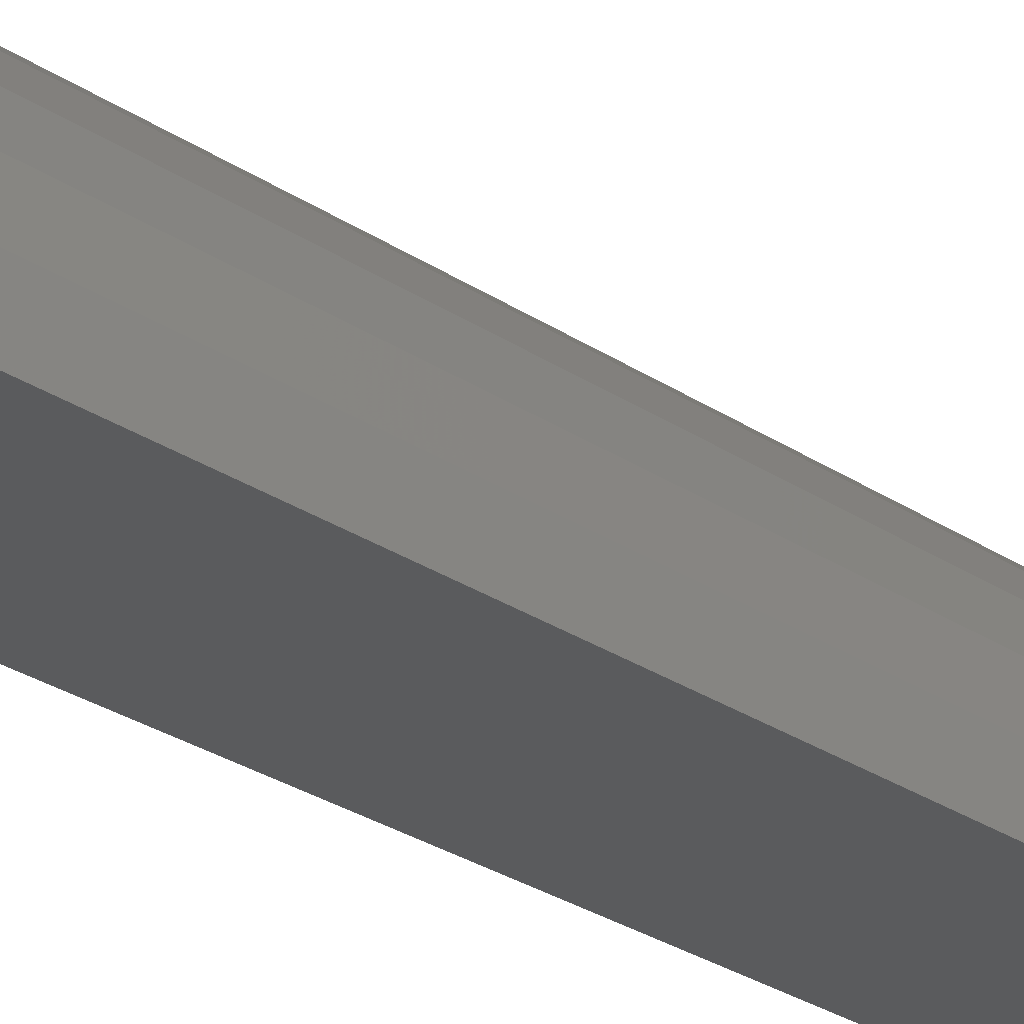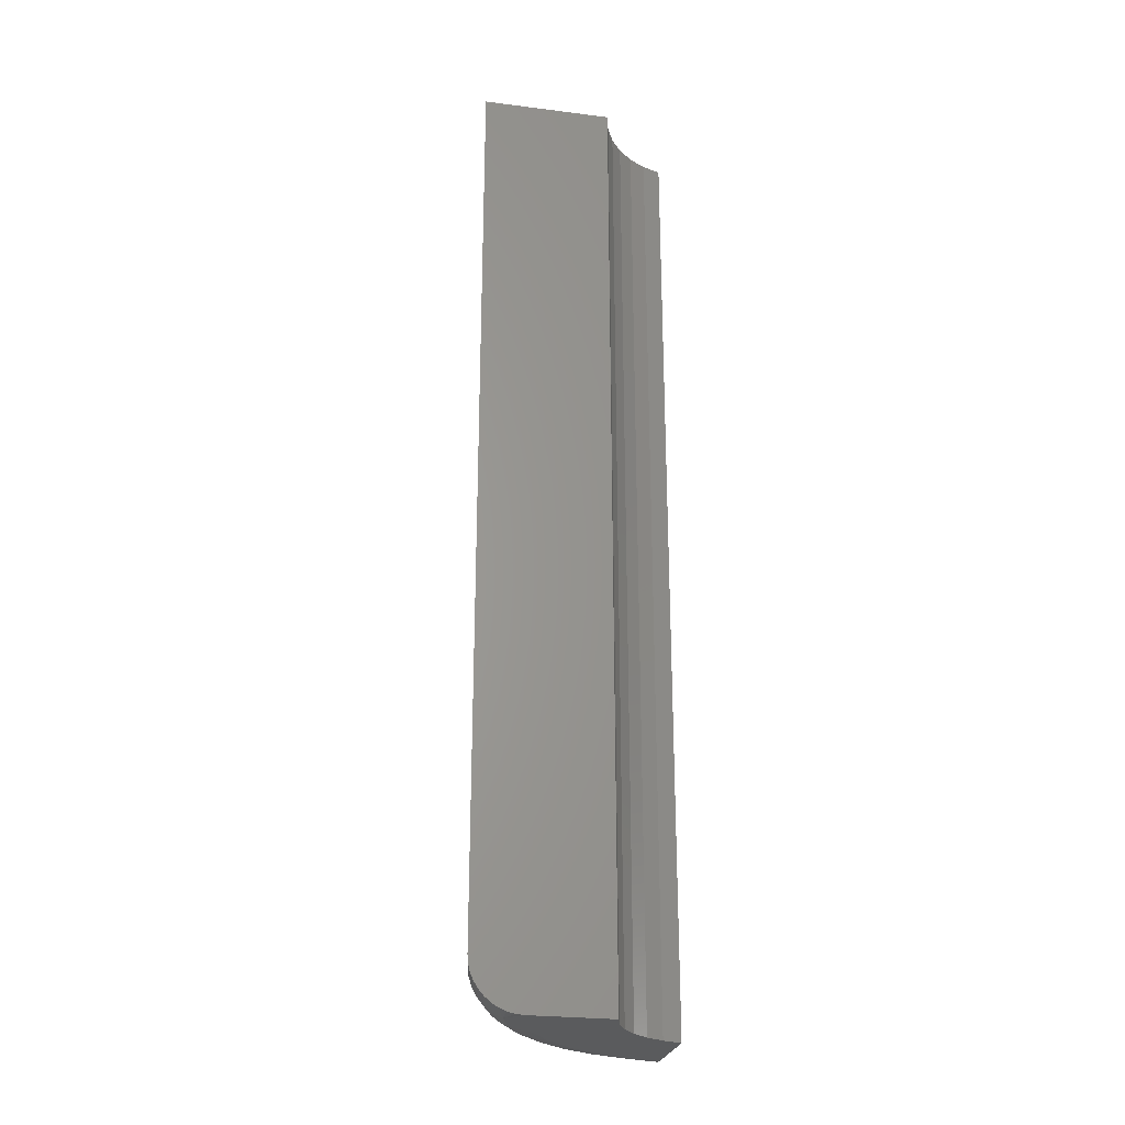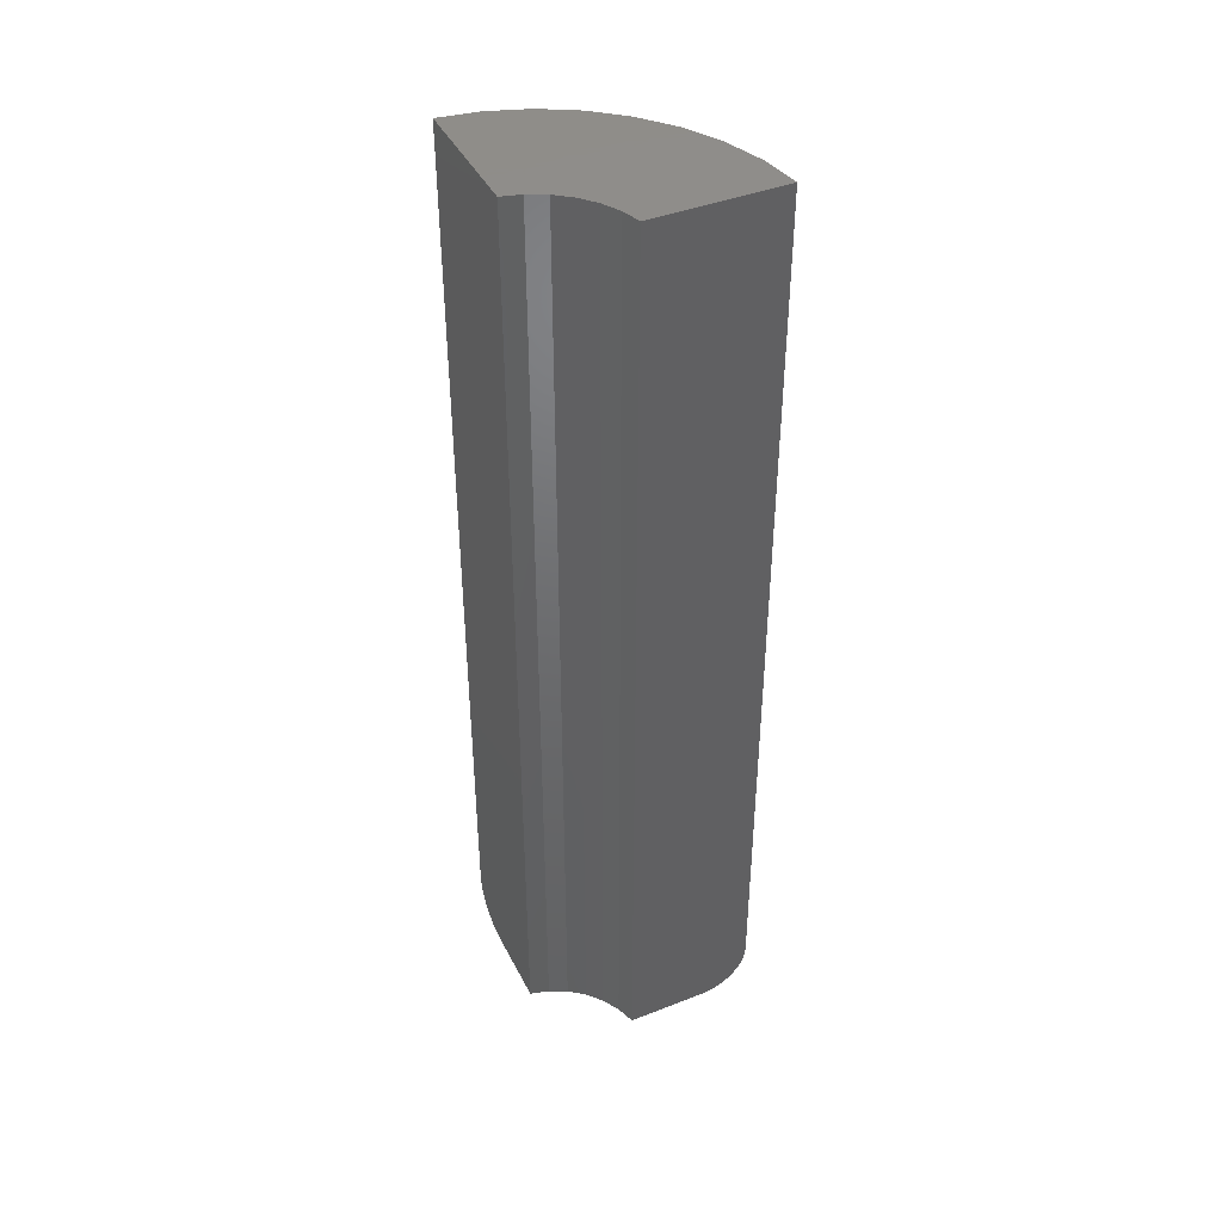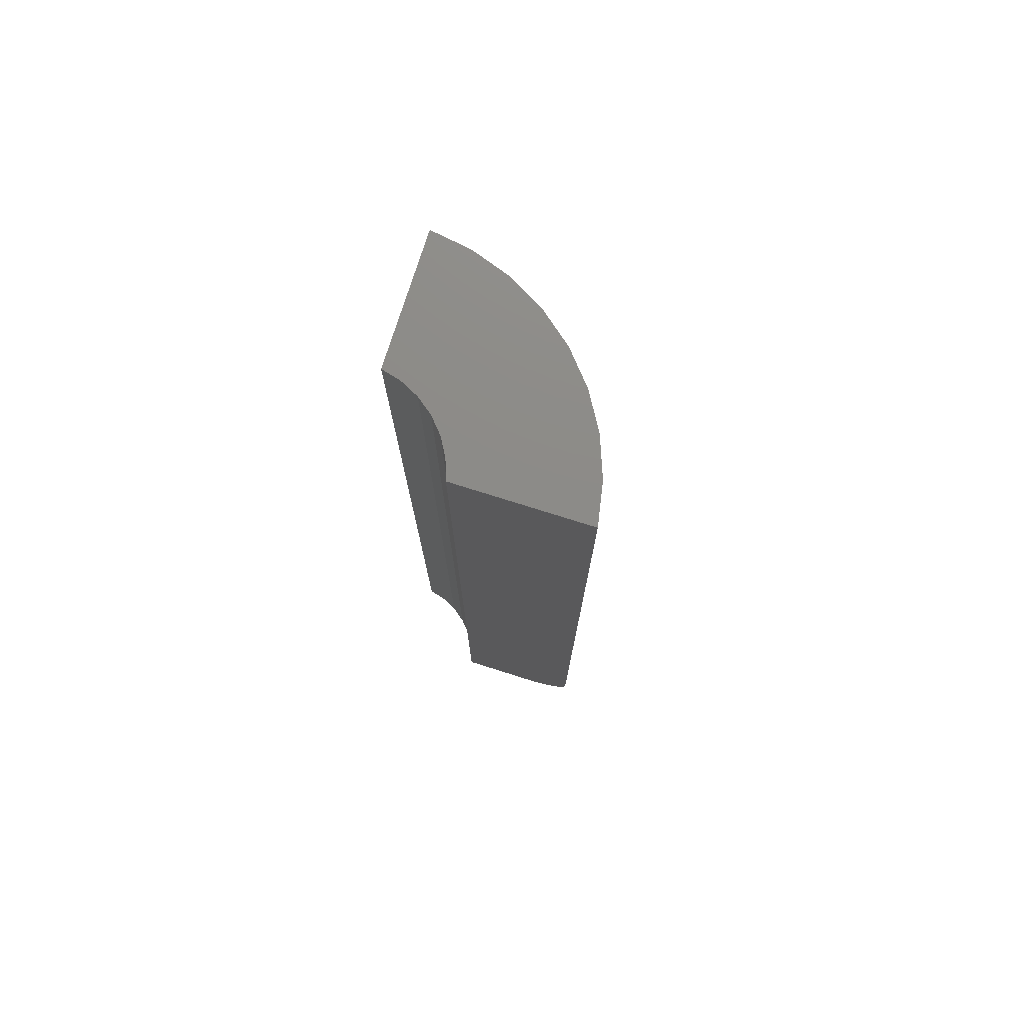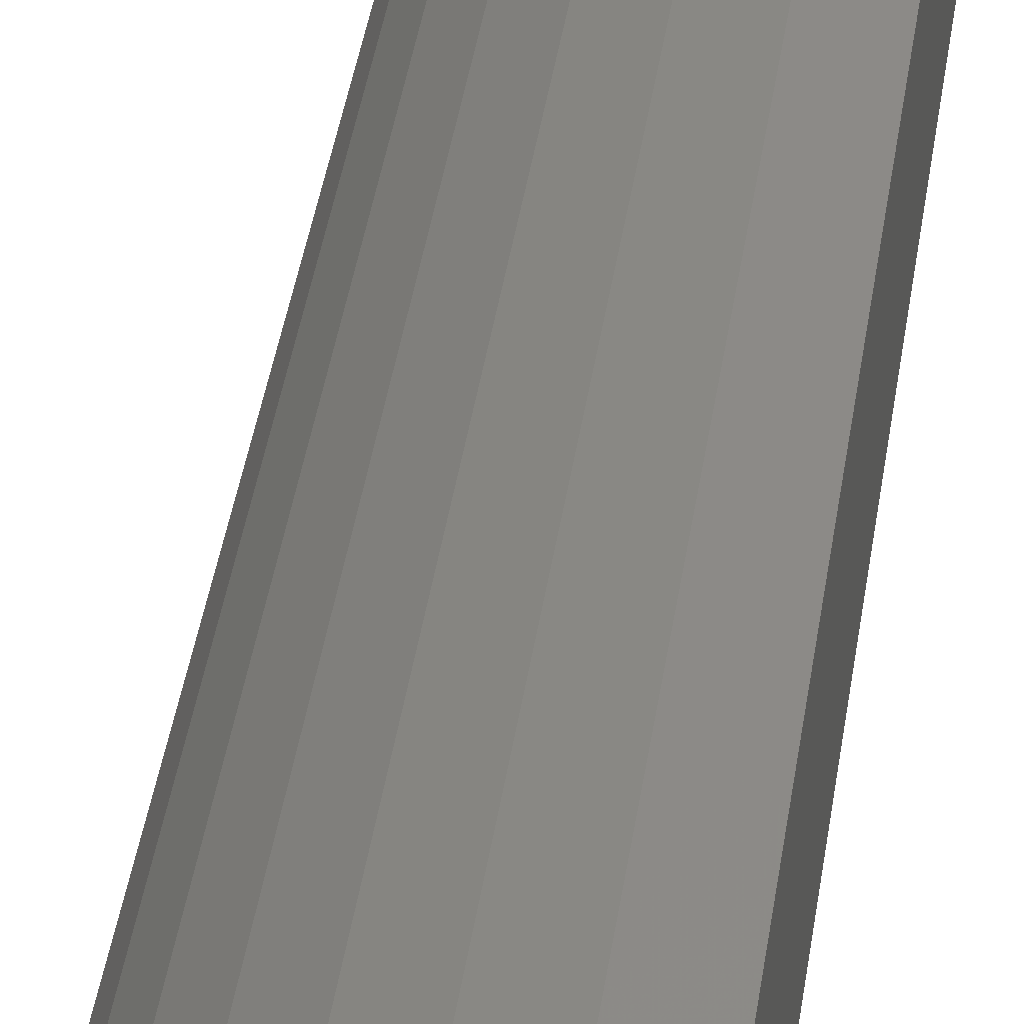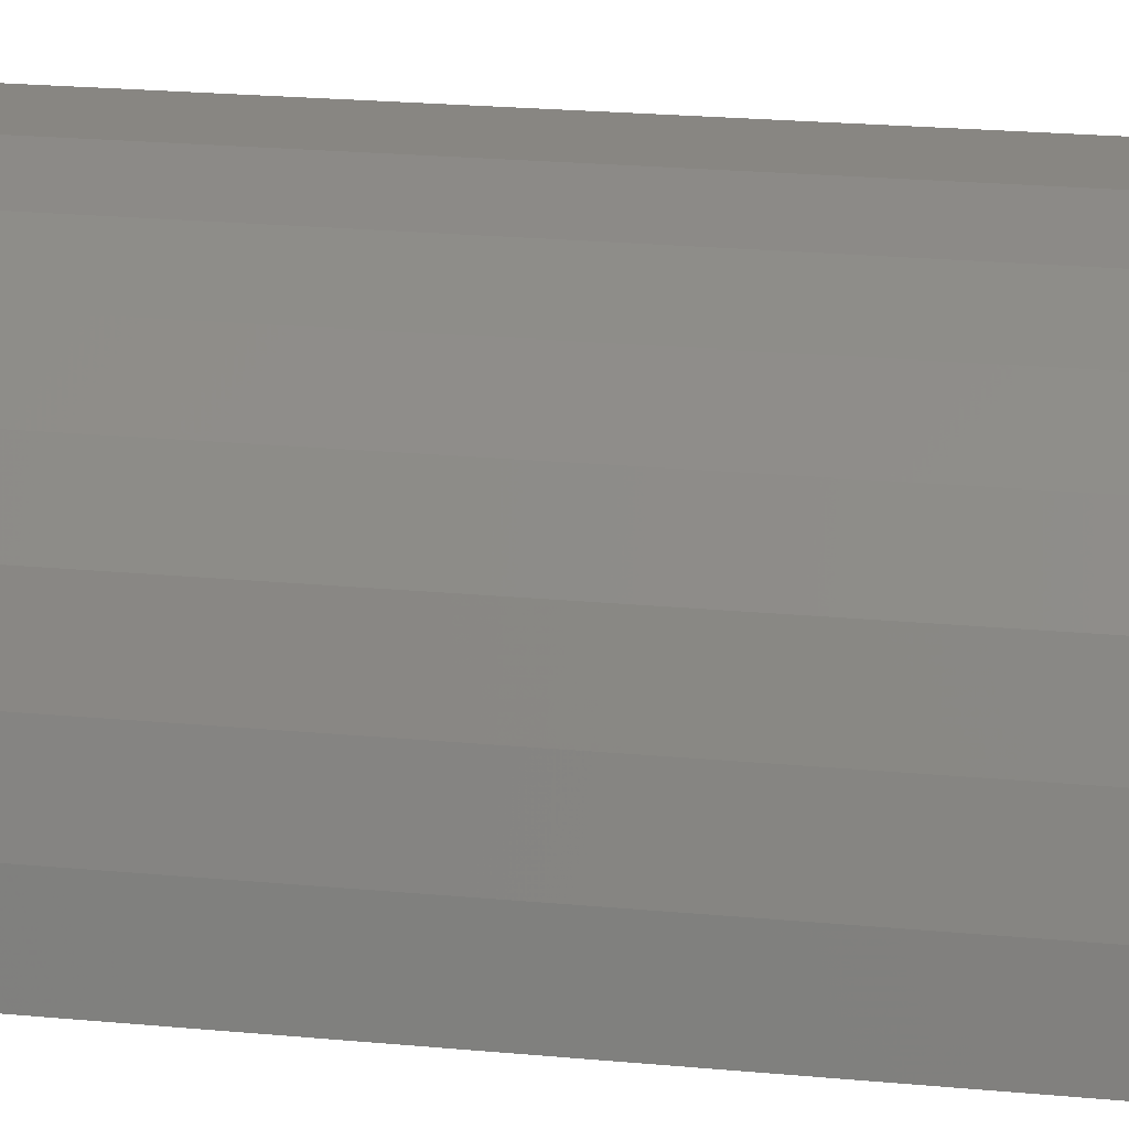
<metadata>
{"format":"stl","ext":"stl","renderer":"f3d","projection":"perspective","resolution":1024,"background":"white","views":[{"elev":-25.3,"azim":41.9,"up":"+Y"},{"elev":-25.8,"azim":-101.4,"up":"+Z"},{"elev":42.0,"azim":-25.1,"up":"+Z"},{"elev":76.2,"azim":17.5,"up":"+Z"},{"elev":38.8,"azim":-172.0,"up":"+Y"},{"elev":15.3,"azim":103.2,"up":"+Y"}]}
</metadata>
<code>
# stl→obj: 100 verts, 196 faces
v 0.1254 0.06876 0
v 0.02993 0.07299 0
v 0.1097 0.09118 0
v 0.04382 0.06617 0
v 0.05612 0.05677 0
v 0.01497 0.07697 0
v 0.01497 0.1404 0
v 0.04181 0.1353 0
v 0.06716 0.1251 0
v 0.09008 0.1102 0
v 0.06635 0.04515 0
v 0.1364 0.04376 0
v 0.07411 0.03176 0
v 0.1424 0.01711 0
v 0.07911 0.01711 0
v 0.01497 0.1682 0.01155
v 0.01497 0.1778 0.02723
v 0.01497 0.1754 0.02152
v 0.01497 0.1722 0.01625
v 0.01497 0.1792 0.03323
v 0.01497 0.1636 0.007529
v 0.01497 0.1583 0.004295
v 0.01497 0.1526 0.001927
v 0.01497 0.1466 0.0004832
v 0.01497 0.1796 0.03906
v 0.01497 0.1796 0.75
v 0.01497 0.07697 0.75
v 0.04614 0.1746 0.03906
v 0.04614 0.1746 0.75
v 0.07597 0.1642 0.03906
v 0.07597 0.1642 0.75
v 0.1035 0.1488 0.03906
v 0.1035 0.1488 0.75
v 0.128 0.1288 0.03906
v 0.128 0.1288 0.75
v 0.1486 0.1048 0.03906
v 0.1486 0.1048 0.75
v 0.1647 0.07769 0.03906
v 0.1647 0.07769 0.75
v 0.1759 0.04814 0.03906
v 0.1759 0.04814 0.75
v 0.1817 0.01711 0.03906
v 0.1817 0.01711 0.75
v 0.1546 0.01711 0.001928
v 0.1486 0.01711 0.0004834
v 0.1776 0.01711 0.02153
v 0.1799 0.01711 0.02724
v 0.1704 0.01711 0.01155
v 0.1744 0.01711 0.01626
v 0.1813 0.01711 0.03324
v 0.07911 0.01711 0.75
v 0.1604 0.01711 0.004297
v 0.1657 0.01711 0.007532
v 0.1527 0.04162 0.002973
v 0.04023 0.1512 0.002973
v 0.143 0.06723 0.002973
v 0.129 0.09076 0.002973
v 0.1112 0.1115 0.002973
v 0.08997 0.1288 0.002973
v 0.06608 0.1422 0.002973
v 0.04596 0.1738 0.03144
v 0.04542 0.1717 0.02411
v 0.04453 0.1682 0.01736
v 0.04334 0.1635 0.01144
v 0.04189 0.1577 0.006583
v 0.1752 0.04794 0.03144
v 0.173 0.04734 0.02411
v 0.1696 0.04636 0.01736
v 0.1592 0.04345 0.006583
v 0.1649 0.04505 0.01144
v 0.1641 0.07736 0.03144
v 0.1621 0.0764 0.02411
v 0.1588 0.07483 0.01736
v 0.1544 0.07272 0.01144
v 0.1491 0.07016 0.006583
v 0.148 0.1044 0.03144
v 0.1462 0.1031 0.02411
v 0.1433 0.101 0.01736
v 0.1393 0.09816 0.01144
v 0.1345 0.0947 0.006583
v 0.1275 0.1282 0.03144
v 0.1259 0.1266 0.02411
v 0.1234 0.1241 0.01736
v 0.12 0.1206 0.01144
v 0.1159 0.1163 0.006583
v 0.1031 0.1481 0.03144
v 0.1019 0.1463 0.02411
v 0.09983 0.1433 0.01736
v 0.09709 0.1393 0.01144
v 0.09376 0.1344 0.006583
v 0.07566 0.1635 0.03144
v 0.07475 0.1615 0.02411
v 0.07327 0.1582 0.01736
v 0.07128 0.1537 0.01144
v 0.06885 0.1483 0.006583
v 0.05612 0.05677 0.75
v 0.06635 0.04515 0.75
v 0.02993 0.07299 0.75
v 0.04382 0.06617 0.75
v 0.07411 0.03176 0.75
f 1 2 3
f 1 4 2
f 5 4 1
f 6 7 8
f 6 8 9
f 6 9 10
f 6 10 3
f 6 3 2
f 5 1 11
f 11 1 12
f 11 12 13
f 13 12 14
f 13 14 15
f 16 17 18
f 16 18 19
f 20 17 16
f 20 16 21
f 20 21 22
f 20 22 23
f 20 23 24
f 20 24 7
f 20 7 6
f 20 6 25
f 25 6 26
f 26 6 27
f 25 26 28
f 28 26 29
f 28 29 30
f 30 29 31
f 30 31 32
f 32 31 33
f 32 33 34
f 34 33 35
f 34 35 36
f 36 35 37
f 36 37 38
f 38 37 39
f 38 39 40
f 40 39 41
f 40 41 42
f 42 41 43
f 14 44 15
f 14 45 44
f 46 47 48
f 48 49 46
f 15 50 42
f 15 42 43
f 15 43 51
f 50 15 44
f 50 44 52
f 50 52 53
f 50 53 48
f 50 48 47
f 14 54 45
f 14 12 54
f 7 55 8
f 7 24 55
f 1 56 12
f 3 57 1
f 10 58 3
f 9 59 10
f 8 60 9
f 25 28 20
f 28 61 20
f 17 20 61
f 61 62 17
f 17 62 18
f 18 62 63
f 18 63 19
f 19 63 64
f 22 21 65
f 65 55 22
f 22 55 23
f 55 24 23
f 42 50 40
f 40 50 66
f 66 50 47
f 66 47 67
f 47 46 67
f 68 67 46
f 46 49 68
f 68 49 48
f 69 53 52
f 69 52 54
f 52 44 54
f 54 44 45
f 65 21 64
f 64 21 16
f 64 16 19
f 53 69 48
f 48 69 70
f 48 70 68
f 38 40 71
f 71 40 66
f 71 66 72
f 72 66 67
f 72 67 73
f 73 67 68
f 73 68 74
f 74 68 70
f 74 70 75
f 75 70 69
f 75 69 56
f 56 69 54
f 56 54 12
f 36 38 76
f 76 38 71
f 76 71 77
f 77 71 72
f 77 72 78
f 78 72 73
f 78 73 79
f 79 73 74
f 79 74 80
f 80 74 75
f 80 75 57
f 57 75 56
f 57 56 1
f 34 36 81
f 81 36 76
f 81 76 82
f 82 76 77
f 82 77 83
f 83 77 78
f 83 78 84
f 84 78 79
f 84 79 85
f 85 79 80
f 85 80 58
f 58 80 57
f 58 57 3
f 32 34 86
f 86 34 81
f 86 81 87
f 87 81 82
f 87 82 88
f 88 82 83
f 88 83 89
f 89 83 84
f 89 84 90
f 90 84 85
f 90 85 59
f 59 85 58
f 59 58 10
f 30 32 91
f 91 32 86
f 91 86 92
f 92 86 87
f 92 87 93
f 93 87 88
f 93 88 94
f 94 88 89
f 94 89 95
f 95 89 90
f 95 90 60
f 60 90 59
f 60 59 9
f 28 30 61
f 61 30 91
f 61 91 62
f 62 91 92
f 62 92 63
f 63 92 93
f 63 93 64
f 64 93 94
f 64 94 65
f 65 94 95
f 65 95 55
f 55 95 60
f 55 60 8
f 96 97 41
f 27 98 39
f 27 39 37
f 27 37 35
f 27 35 33
f 27 33 31
f 27 31 29
f 27 29 26
f 39 98 99
f 39 99 96
f 39 96 41
f 41 97 43
f 43 97 100
f 43 100 51
f 5 99 4
f 4 99 98
f 4 98 2
f 2 98 27
f 2 27 6
f 99 5 96
f 96 5 11
f 96 11 97
f 97 11 13
f 97 13 100
f 100 13 15
f 100 15 51

</code>
